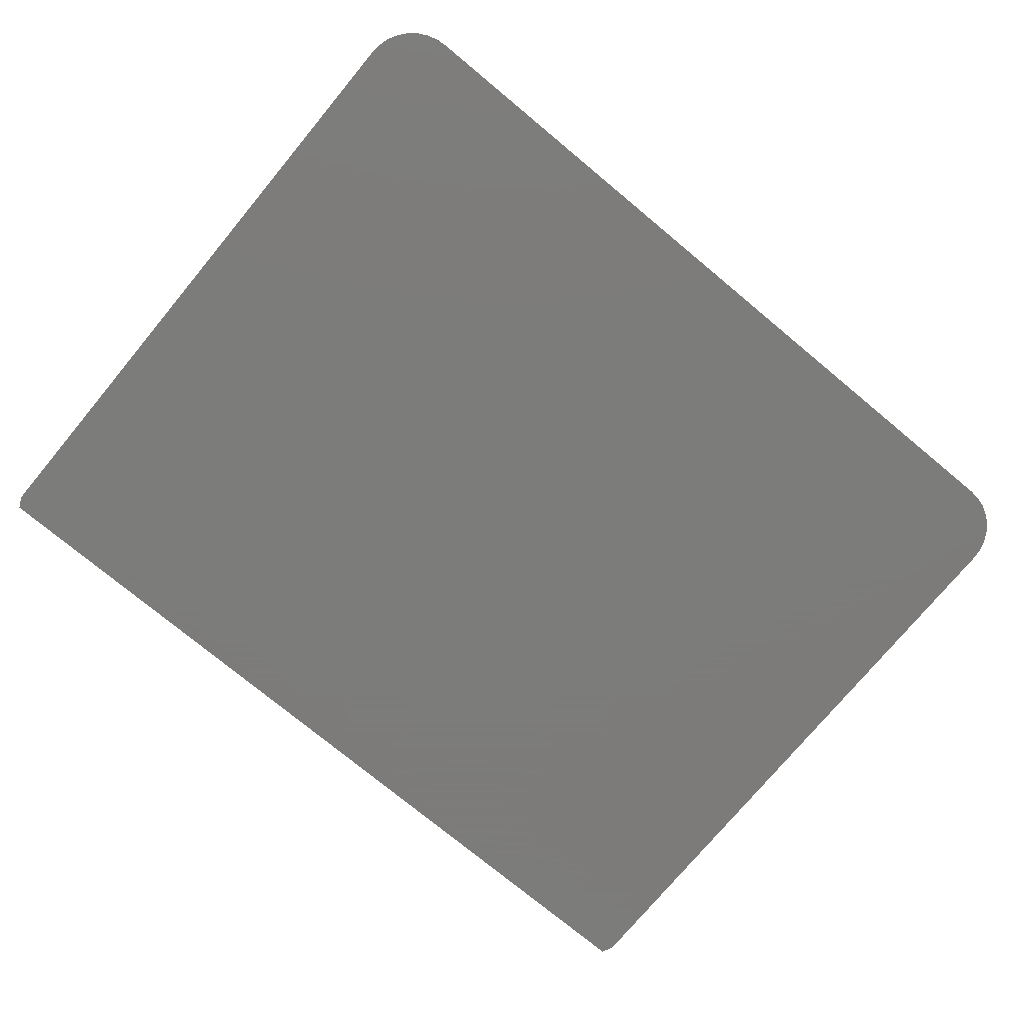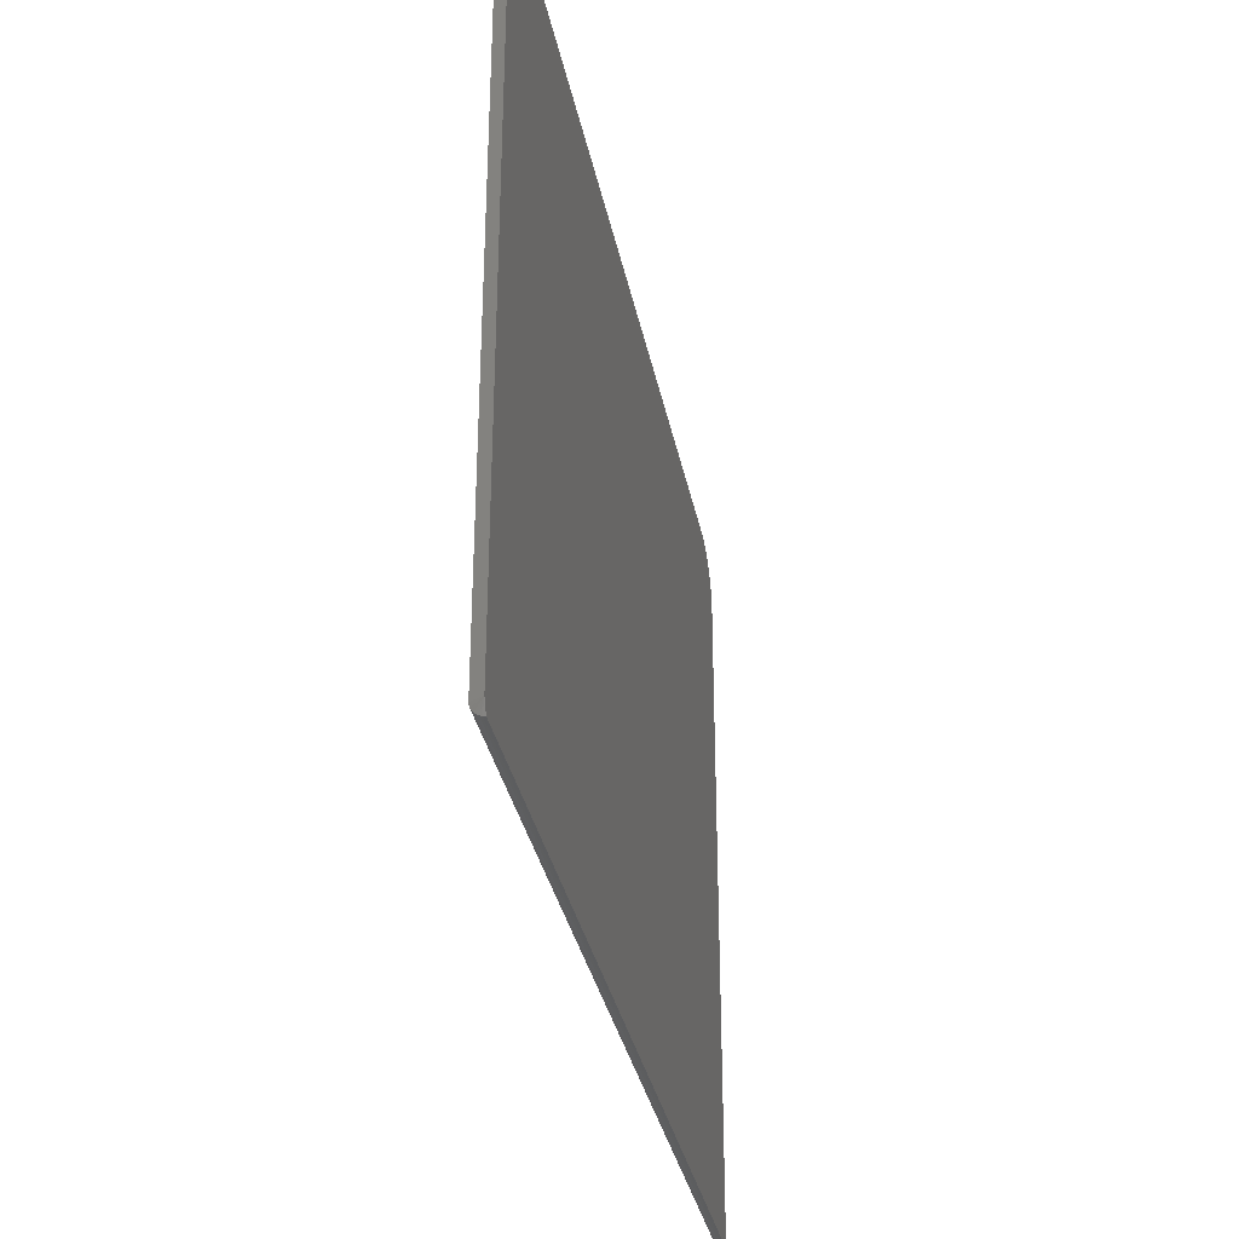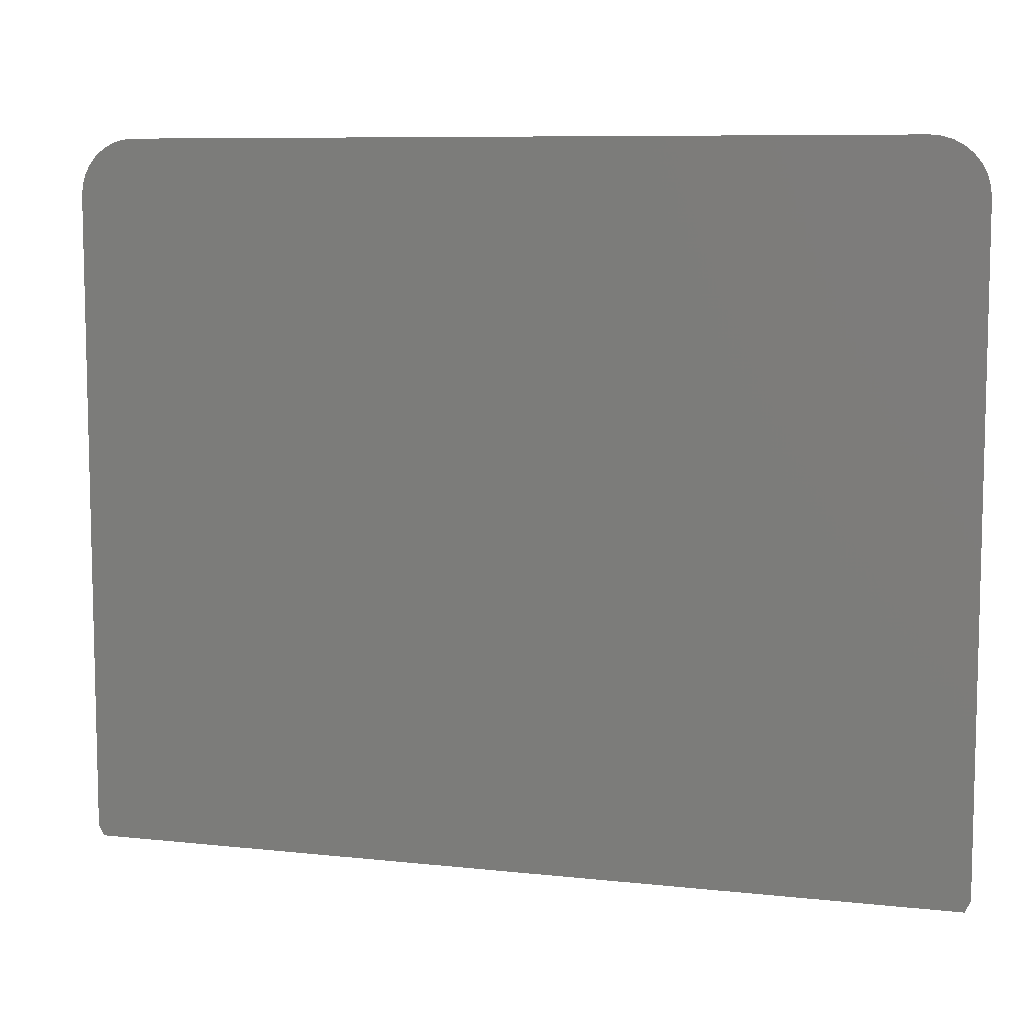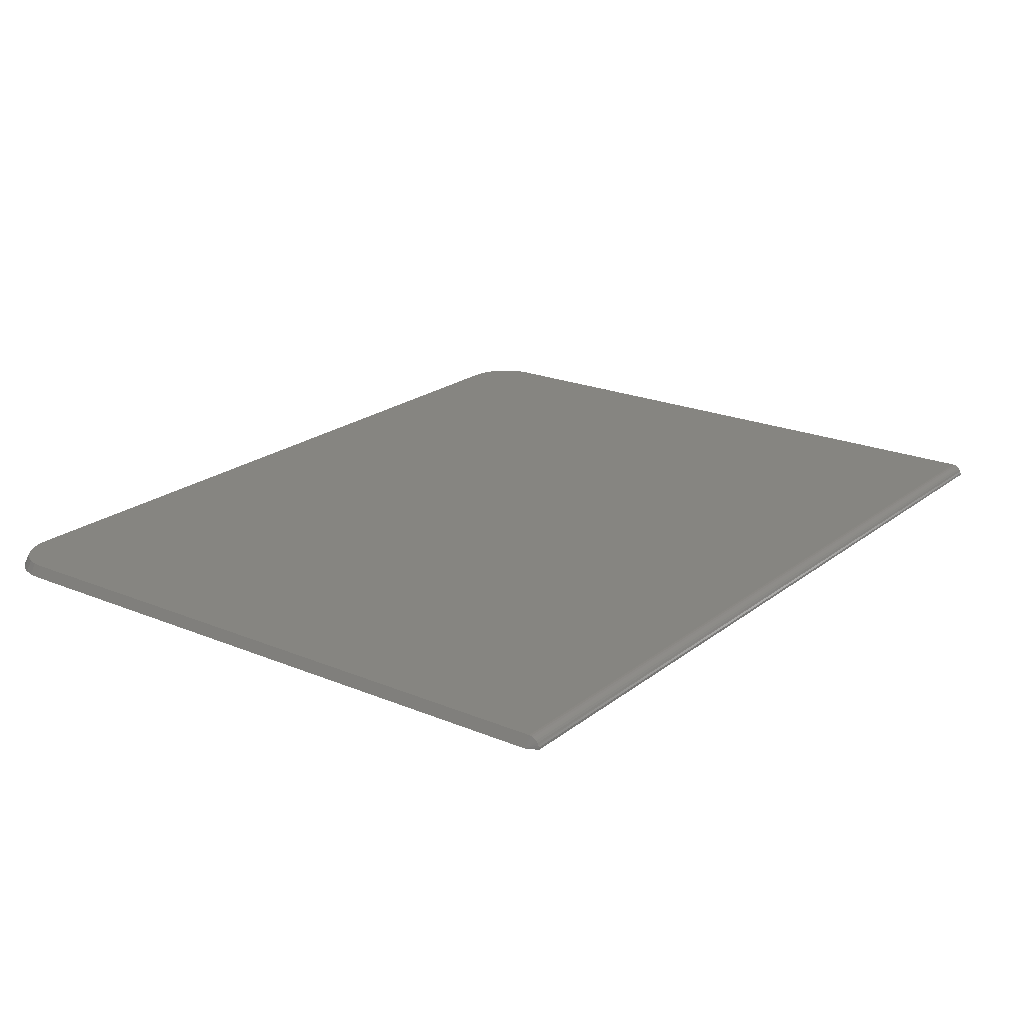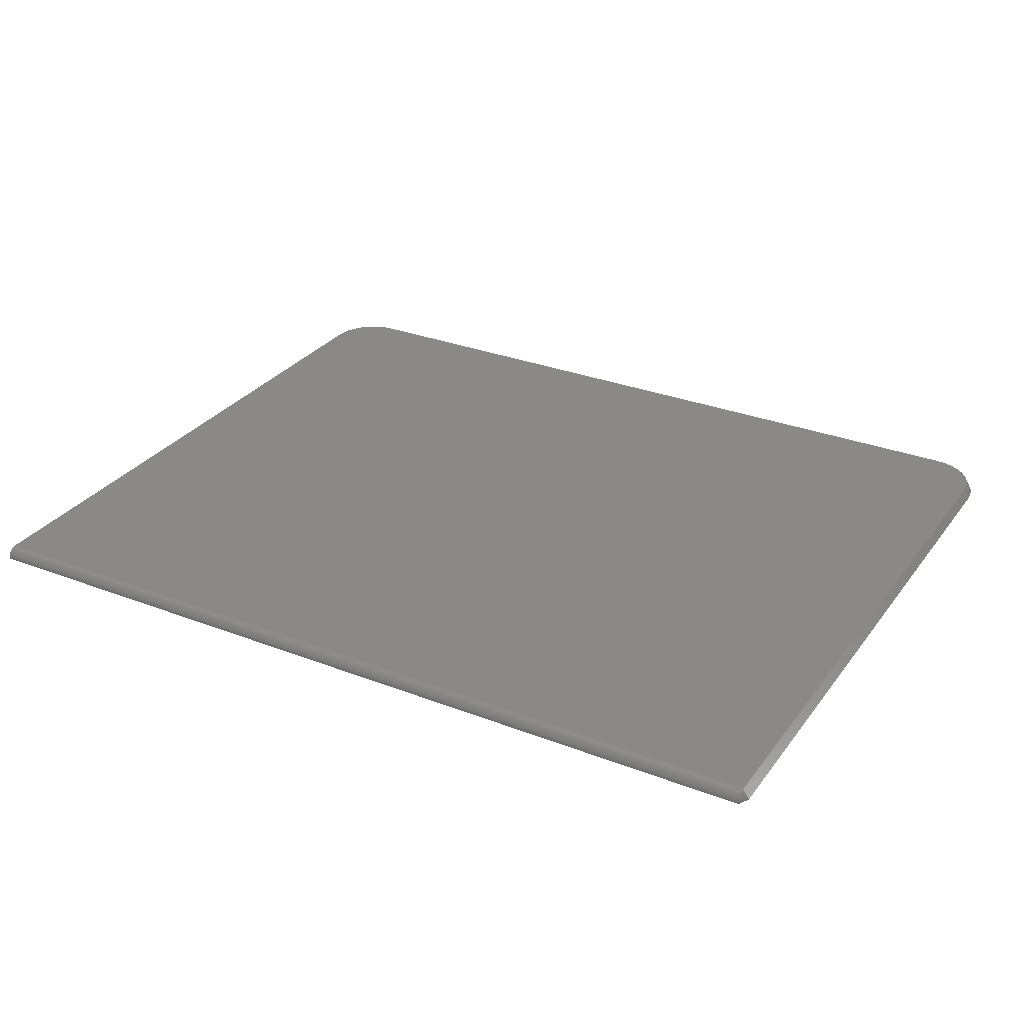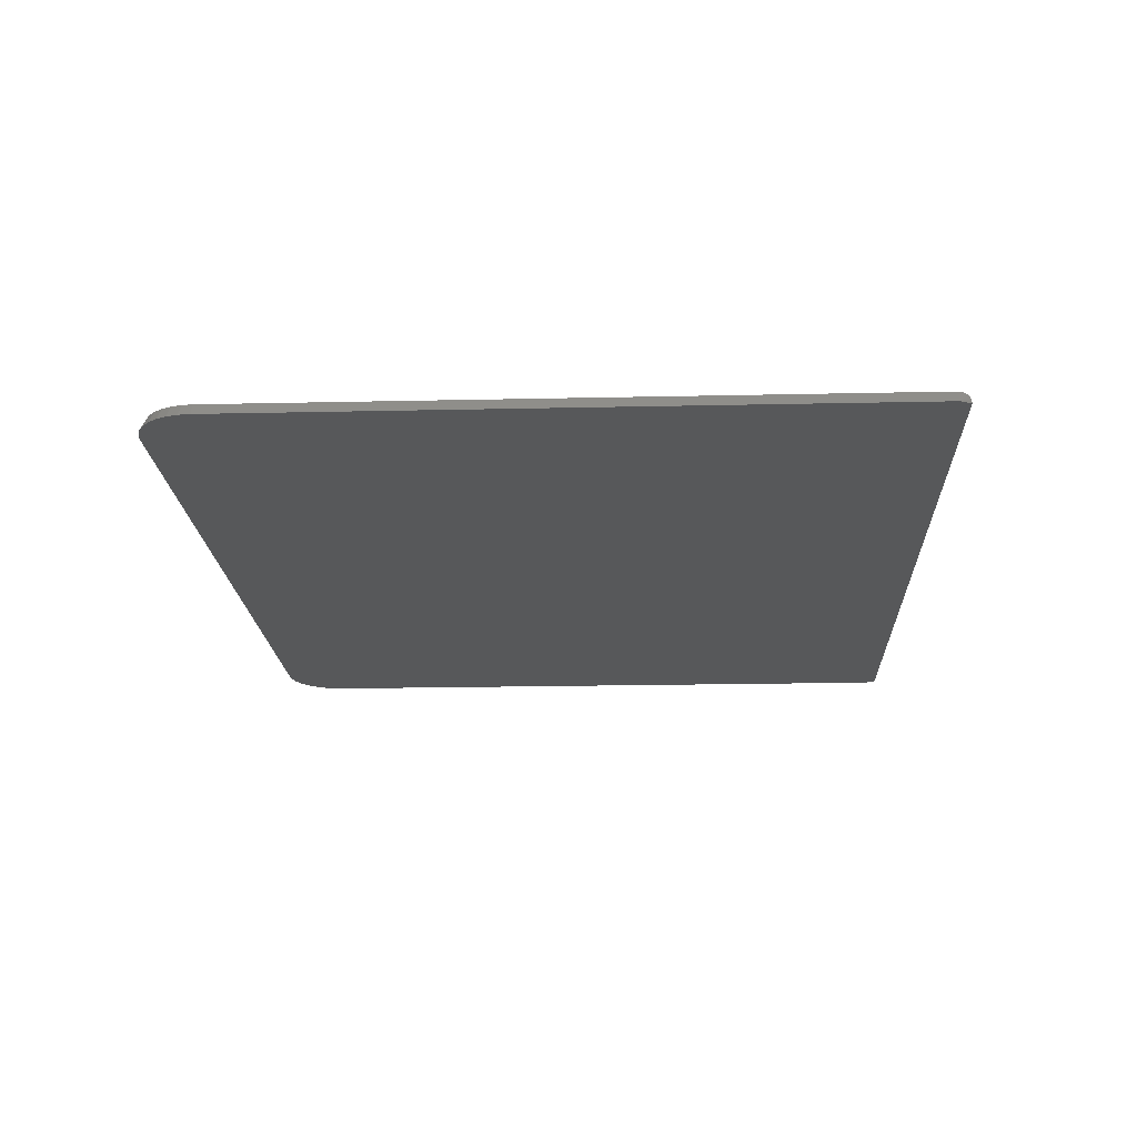
<metadata>
{"format":"stl","ext":"stl","renderer":"f3d","projection":"perspective","resolution":1024,"background":"white","views":[{"elev":-75.2,"azim":-39.7,"up":"+Y"},{"elev":-33.6,"azim":-78.9,"up":"+Z"},{"elev":8.3,"azim":16.7,"up":"+Z"},{"elev":21.1,"azim":126.6,"up":"+Y"},{"elev":29.9,"azim":-150.5,"up":"+Y"},{"elev":-18.3,"azim":92.5,"up":"+Y"}]}
</metadata>
<code>
# stl→obj: 56 verts, 108 faces
v 0.5461 -0.01562 0.25
v -0.5615 -0.01562 0.2485
v 0.5615 -0.01562 0.2485
v -0.5461 -0.01562 0.25
v -0.5763 -0.01562 0.244
v 0.5763 -0.01562 0.244
v -0.5899 -0.01562 0.2367
v 0.5899 -0.01562 0.2367
v -0.6019 -0.01562 0.2269
v -0.6172 -0.01562 -0.75
v 0.6172 -0.01562 -0.75
v -0.625 -0.01562 -0.7344
v 0.625 -0.01562 -0.7344
v -0.625 -0.01562 0.1711
v 0.625 -0.01562 0.1711
v -0.6235 -0.01562 0.1865
v 0.6235 -0.01562 0.1865
v -0.619 -0.01562 0.2013
v 0.619 -0.01562 0.2013
v -0.6117 -0.01562 0.2149
v 0.6117 -0.01562 0.2149
v 0.6019 -0.01562 0.2269
v -0.6172 2.602e-18 -0.7344
v 0.6172 1.396e-16 -0.7344
v -0.6172 -0.0003002 -0.7374
v 0.6172 -0.0003002 -0.7374
v -0.6172 -0.001189 -0.7404
v 0.6172 -0.001189 -0.7404
v -0.6172 -0.002633 -0.7431
v 0.6172 -0.002633 -0.7431
v -0.6172 -0.004576 -0.7454
v 0.6172 -0.004576 -0.7454
v -0.6172 -0.006944 -0.7474
v 0.6172 -0.006944 -0.7474
v -0.6172 -0.009646 -0.7488
v 0.6172 -0.009646 -0.7488
v -0.6172 -0.01258 -0.7497
v 0.6172 -0.01258 -0.7497
v 0.5599 2.416e-16 0.2408
v -0.5599 1.172e-16 0.2408
v 0.5461 2.402e-16 0.2422
v -0.5461 1.189e-16 0.2422
v -0.5733 1.153e-16 0.2368
v 0.5733 2.426e-16 0.2368
v -0.5856 1.132e-16 0.2302
v 0.5856 2.432e-16 0.2302
v -0.5964 1.11e-16 0.2214
v 0.5964 2.434e-16 0.2214
v 0.6052 2.432e-16 0.2106
v -0.6052 1.088e-16 0.2106
v 0.6118 2.426e-16 0.1983
v -0.6118 1.067e-16 0.1983
v 0.6158 2.416e-16 0.1849
v -0.6158 1.048e-16 0.1849
v 0.6172 2.402e-16 0.1711
v -0.6172 1.031e-16 0.1711
f 1 2 3
f 1 4 2
f 3 2 5
f 3 5 6
f 6 5 7
f 6 7 8
f 8 7 9
f 10 11 12
f 12 11 13
f 12 13 14
f 14 13 15
f 14 15 16
f 16 15 17
f 16 17 18
f 18 17 19
f 18 19 20
f 20 19 21
f 20 21 9
f 9 21 22
f 9 22 8
f 23 24 25
f 25 24 26
f 25 26 27
f 27 26 28
f 27 28 29
f 29 28 30
f 29 30 31
f 31 30 32
f 31 32 33
f 33 32 34
f 33 34 35
f 35 34 36
f 35 36 37
f 37 36 38
f 37 38 10
f 10 38 11
f 39 40 41
f 40 42 41
f 43 40 39
f 44 43 39
f 45 43 44
f 46 45 44
f 47 45 46
f 46 48 47
f 47 48 49
f 47 49 50
f 50 49 51
f 50 51 52
f 52 51 53
f 52 53 54
f 54 53 55
f 54 55 56
f 56 55 24
f 56 24 23
f 13 11 38
f 13 38 36
f 13 36 34
f 13 34 32
f 13 32 30
f 13 30 28
f 13 28 26
f 13 26 24
f 12 23 25
f 12 25 27
f 12 27 29
f 12 29 31
f 12 31 33
f 12 33 35
f 12 35 37
f 12 37 10
f 14 56 12
f 12 56 23
f 4 42 2
f 2 42 40
f 2 40 5
f 5 40 43
f 5 43 7
f 7 43 45
f 7 45 9
f 9 45 47
f 9 47 20
f 20 47 50
f 20 50 18
f 18 50 52
f 18 52 16
f 16 52 54
f 16 54 14
f 14 54 56
f 1 41 4
f 4 41 42
f 15 55 17
f 17 55 53
f 17 53 19
f 19 53 51
f 19 51 21
f 21 51 49
f 21 49 22
f 22 49 48
f 22 48 8
f 8 48 46
f 8 46 6
f 6 46 44
f 6 44 3
f 3 44 39
f 3 39 1
f 1 39 41
f 13 24 15
f 15 24 55

</code>
